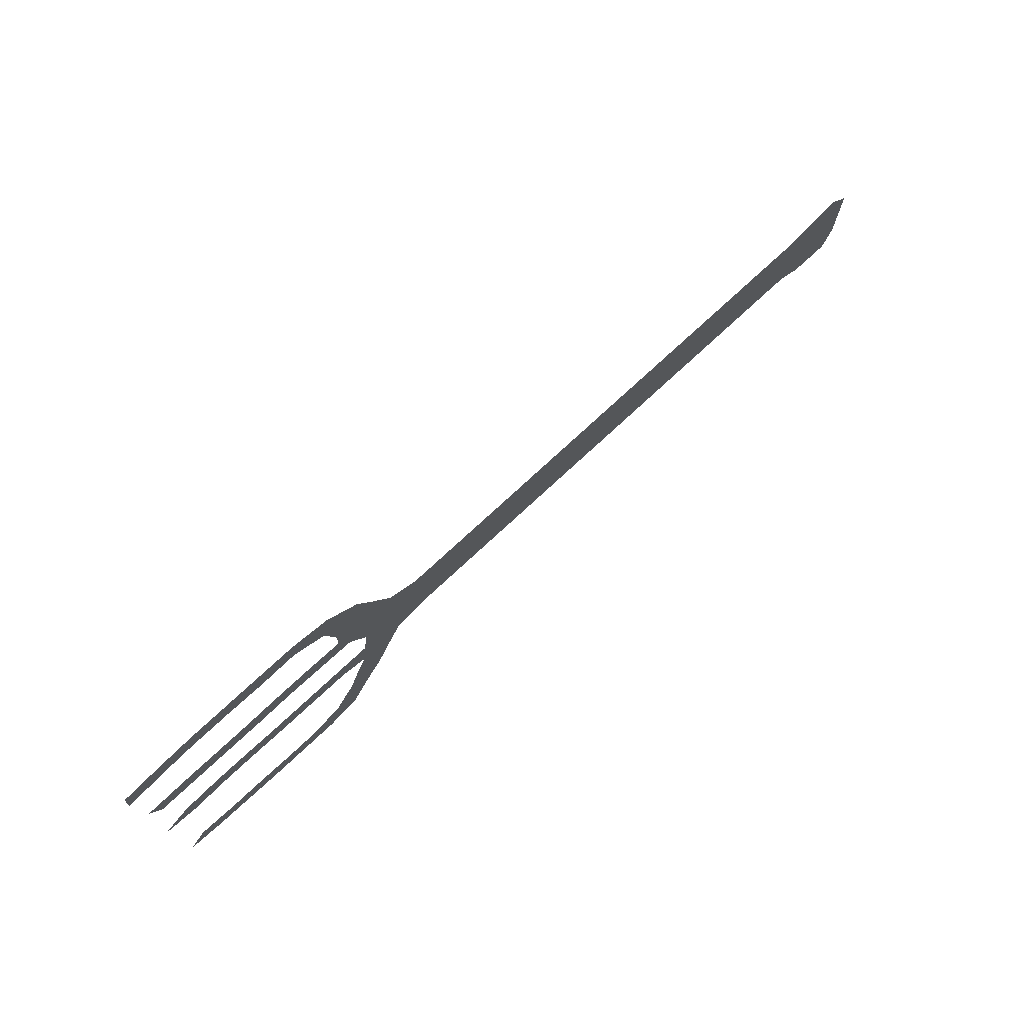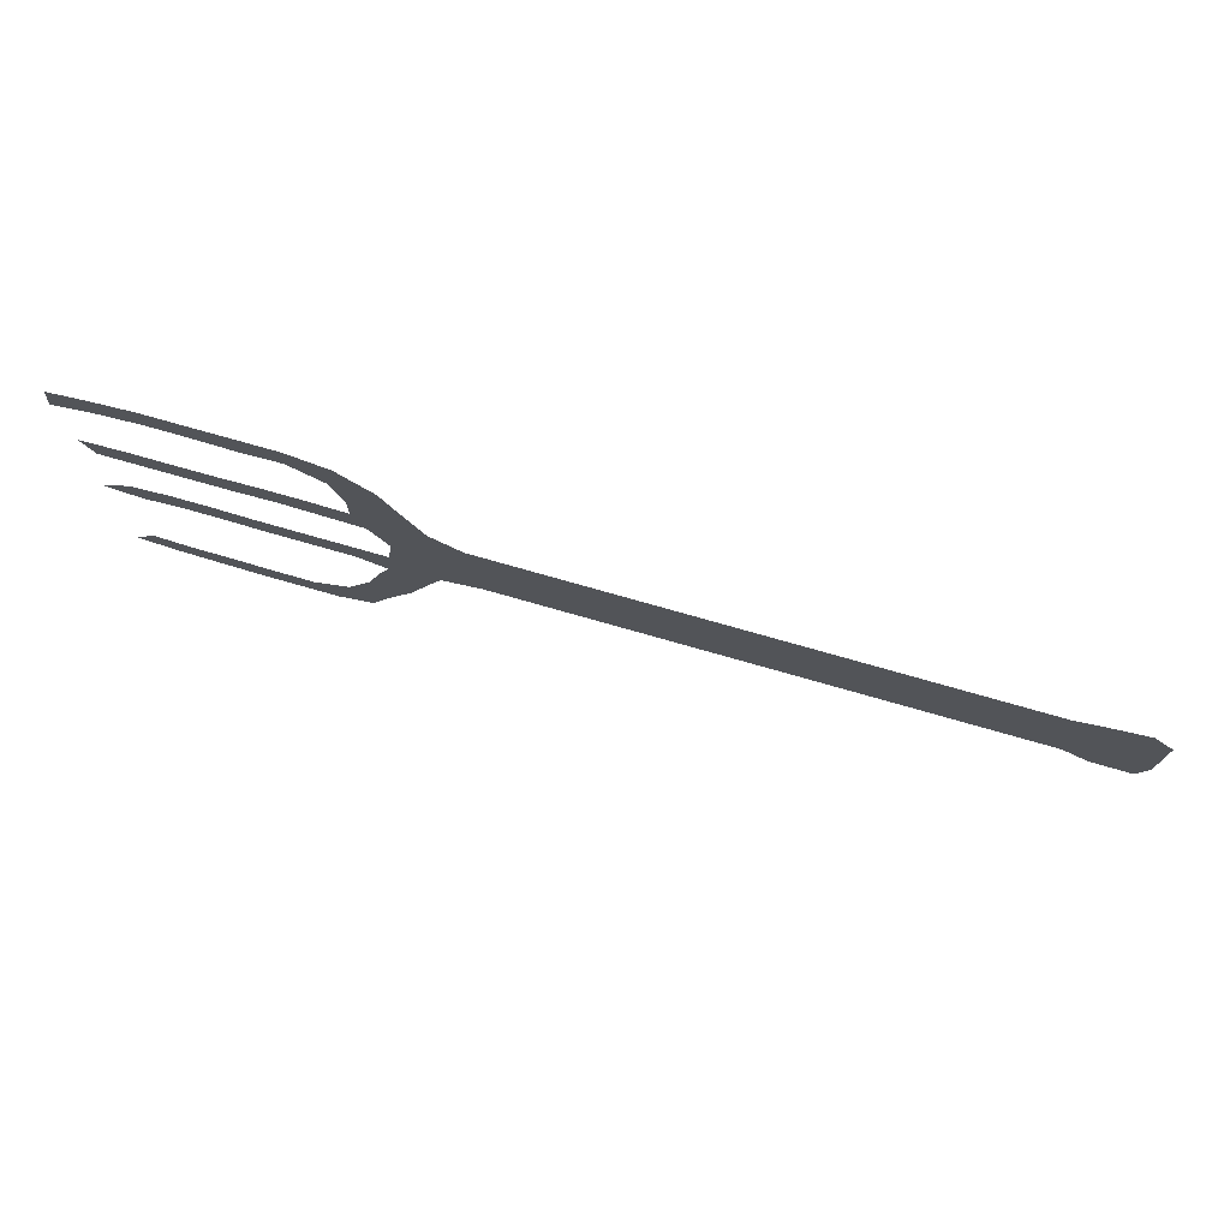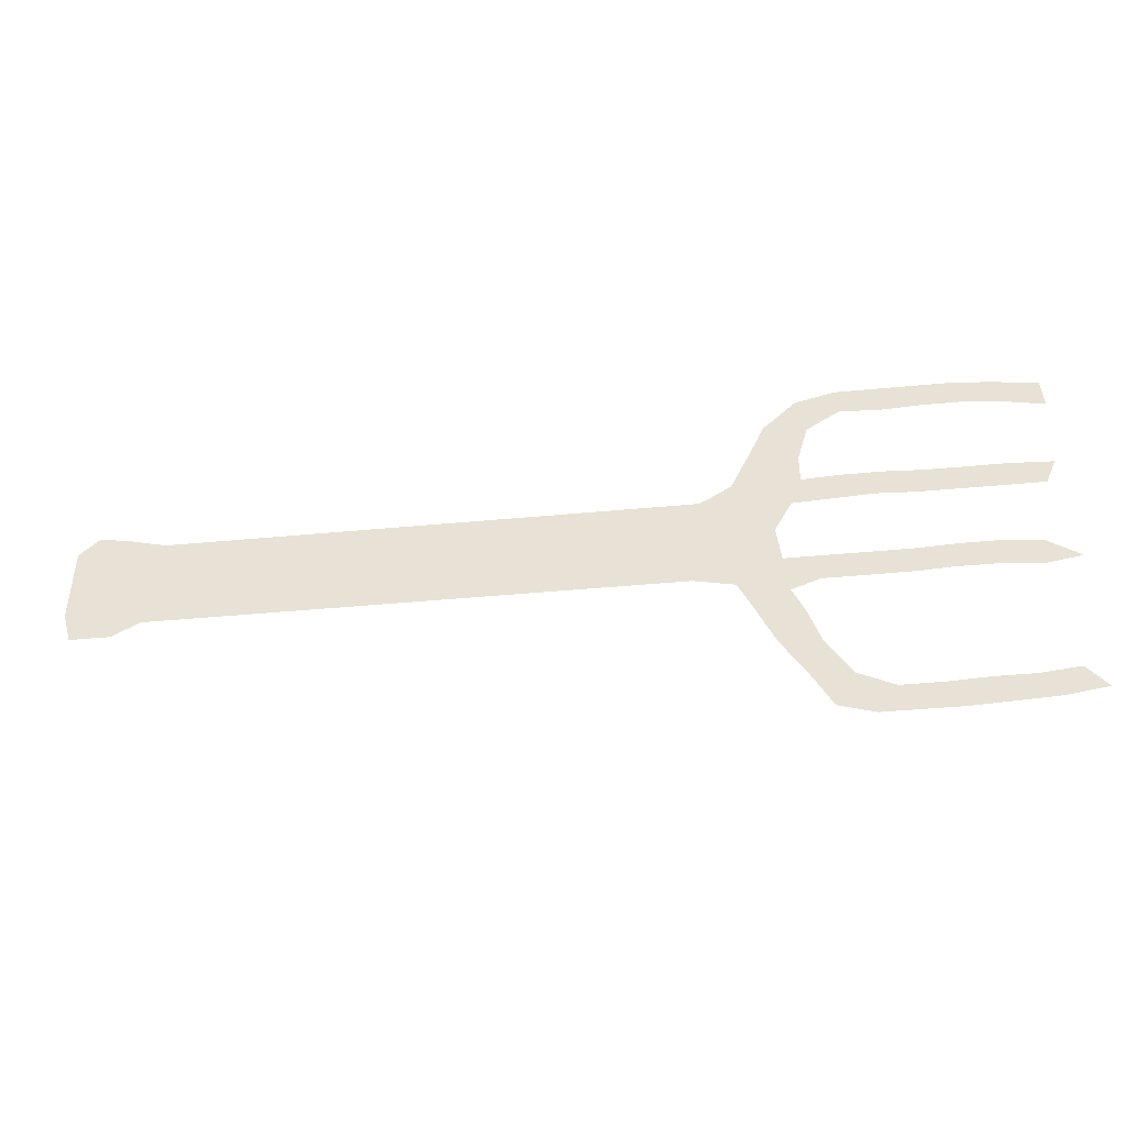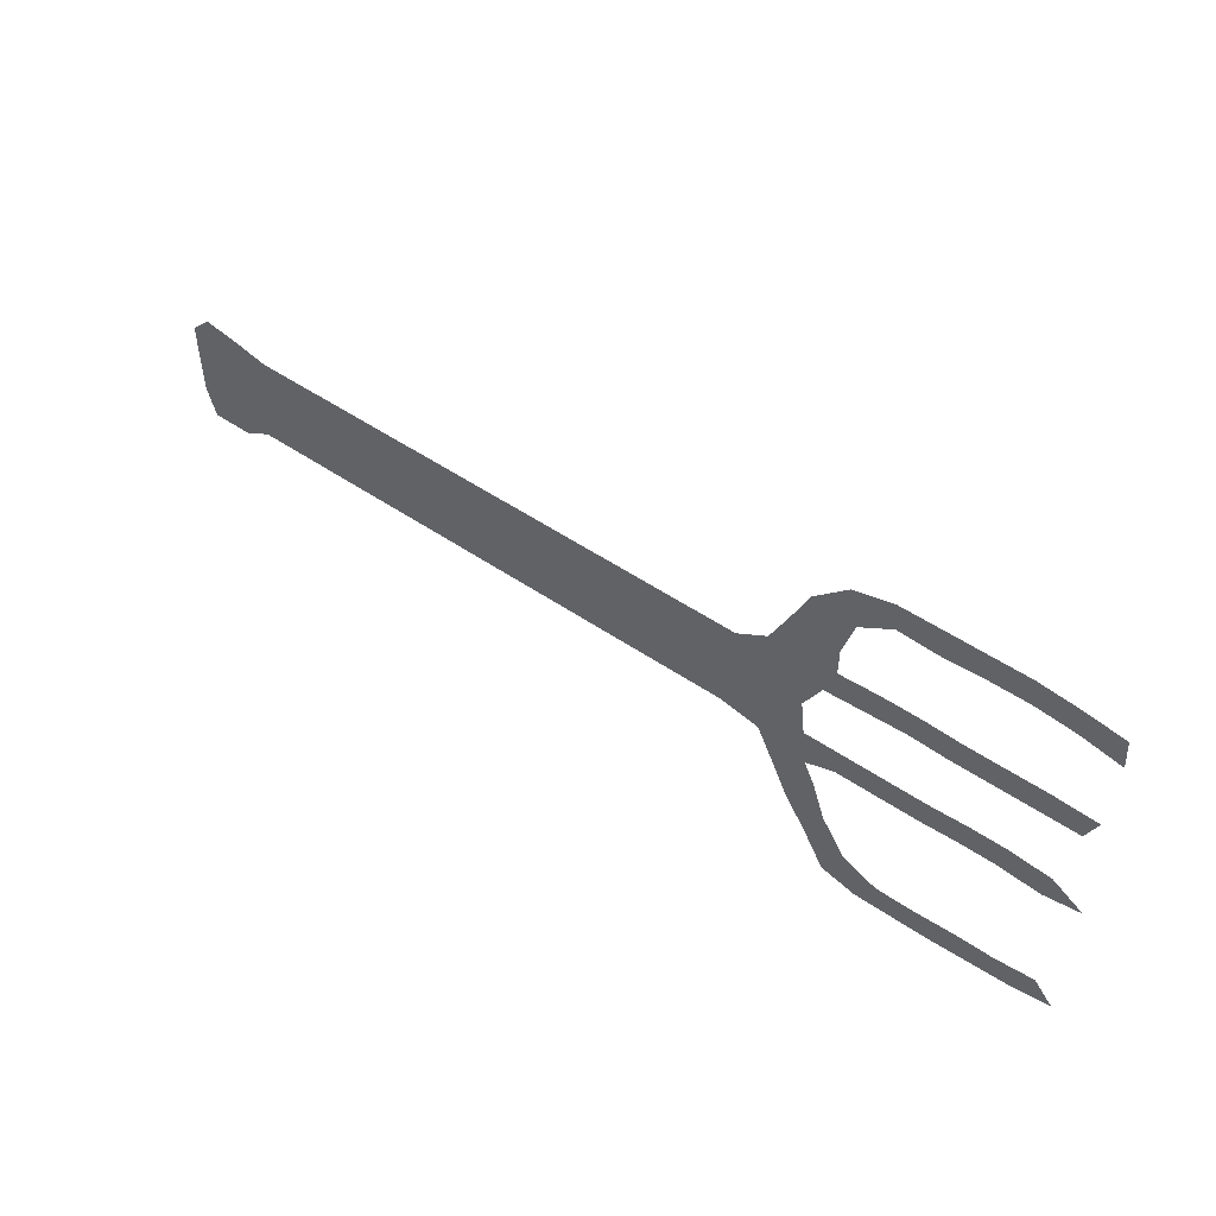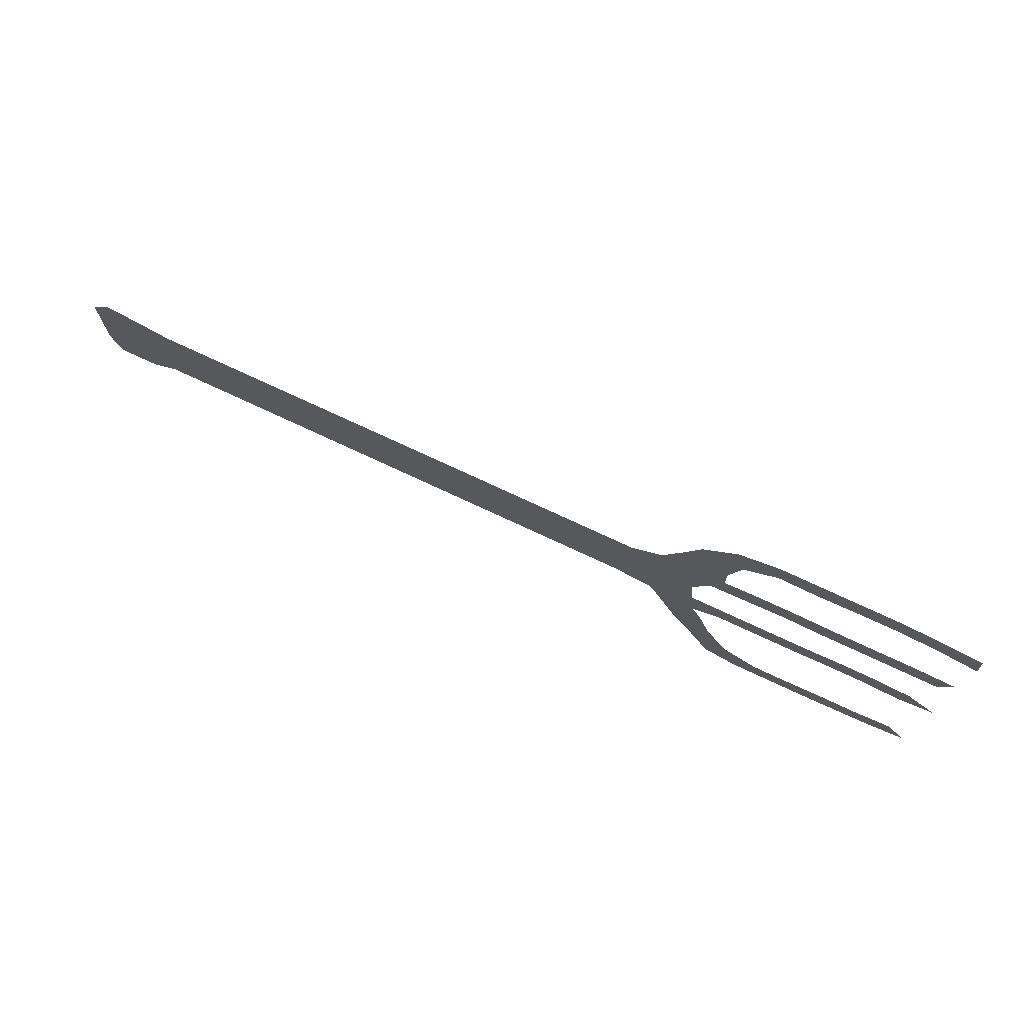
<metadata>
{"format":"obj","ext":"obj","renderer":"f3d","projection":"perspective","resolution":1024,"background":"white","views":[{"elev":74.3,"azim":-43.0,"up":"+Y"},{"elev":74.6,"azim":16.0,"up":"+Y"},{"elev":-43.8,"azim":-173.7,"up":"+Y"},{"elev":51.5,"azim":-143.5,"up":"+Y"},{"elev":73.6,"azim":-154.8,"up":"+Y"}]}
</metadata>
<code>
v 0.2804 0.1589 0
v 0.25 0.1706 0
v 0.2034 0.1705 0
v 0.1582 0.1709 0
v 0.1231 0.1729 0
v 0.08178 0.1729 0
v 0.03972 0.1682 0
v 0 0.1752 0
v 0.03271 0.1986 0
v 0.07477 0.2033 0
v 0.113 0.2033 0
v 0.1551 0.2011 0
v 0.1972 0.2009 0
v 0.2392 0.2009 0
v 0.2851 0.2009 0
v 0.2897 0.2407 0
v 0.271 0.2757 0
v 0.2328 0.2778 0
v 0.1869 0.2804 0
v 0.1482 0.2782 0
v 0.1062 0.278 0
v 0.0606 0.278 0
v 0.01869 0.278 0
v 0.007009 0.3061 0
v 0.05356 0.3085 0
v 0.09862 0.3084 0
v 0.1362 0.3085 0
v 0.1751 0.3107 0
v 0.2169 0.3107 0
v 0.2594 0.3084 0
v 0.2594 0.3388 0
v 0.2477 0.3808 0
v 0.2126 0.4042 0
v 0.1706 0.4019 0
v 0.1278 0.4042 0
v 0.08645 0.4042 0
v 0.04439 0.3995 0
v 0.002336 0.3902 0
v 0.004673 0.4229 0
v 0.04744 0.43 0
v 0.08879 0.4346 0
v 0.1271 0.4346 0
v 0.1691 0.4346 0
v 0.215 0.4346 0
v 0.257 0.4229 0
v 0.2921 0.3878 0
v 0.3089 0.3498 0
v 0.3294 0.3061 0
v 0.3622 0.2851 0
v 0.4041 0.2851 0
v 0.4456 0.2851 0
v 0.4885 0.2851 0
v 0.5258 0.2851 0
v 0.5674 0.2851 0
v 0.6161 0.2851 0
v 0.6611 0.2851 0
v 0.7023 0.2851 0
v 0.7445 0.2851 0
v 0.7869 0.2851 0
v 0.8294 0.2851 0
v 0.8707 0.2851 0
v 0.9089 0.2851 0
v 0.9445 0.2945 0
v 0.979 0.3014 0
v 1 0.2804 0
v 1 0.2345 0
v 1 0.1963 0
v 0.9907 0.1636 0
v 0.9486 0.1636 0
v 0.9206 0.1799 0
v 0.8743 0.1799 0
v 0.8317 0.1799 0
v 0.7893 0.1799 0
v 0.7476 0.1799 0
v 0.7053 0.1799 0
v 0.6644 0.1799 0
v 0.63 0.1799 0
v 0.5918 0.1799 0
v 0.5507 0.1799 0
v 0.5086 0.1799 0
v 0.4663 0.1799 0
v 0.4162 0.1799 0
v 0.3738 0.1799 0
v 0.3318 0.1706 0
v 0.3152 0.1351 0
v 0.2967 0.09346 0
v 0.2735 0.05562 0
v 0.25 0.01168 0
v 0.2126 0 0
v 0.1748 -1.699e-06 0
v 0.1335 -0.0001031 0
v 0.09115 0.002057 0
v 0.04439 0.004673 0
v 0.002336 0.01168 0
v 0.02336 0.03738 0
v 0.06542 0.03271 0
v 0.1067 0.0327 0
v 0.1487 0.03044 0
v 0.1916 0.03037 0
v 0.229 0.04906 0
v 0.2547 0.09112 0
v 0.2687 0.1332 0
v 0.5022 0.2313 0
v 0.03017 0.4116 0
v 0.04034 0.02081 0
v 0.1213 0.01631 0
v 0.07899 0.01813 0
v 0.1359 0.2947 0
v 0.1644 0.01552 0
v 0.4067 0.2233 0
v 0.173 0.186 0
v 0.1526 0.4187 0
v 0.11 0.4191 0
v 0.08519 0.2935 0
v 0.9703 0.2648 0
v 0.7465 0.2324 0
v 0.62 0.2326 0
v 0.5781 0.2323 0
v 0.1967 0.4174 0
v 0.662 0.2328 0
v 0.3649 0.2411 0
v 0.3295 0.2585 0
v 0.331 0.2109 0
v 0.2199 0.1853 0
v 0.9099 0.2142 0
v 0.9358 0.2483 0
v 0.9553 0.2021 0
v 0.06865 0.417 0
v 0.5366 0.2323 0
v 0.8722 0.2241 0
v 0.8295 0.2317 0
v 0.7885 0.2325 0
v 0.7045 0.2326 0
v 0.2617 0.1833 0
v 0.2724 0.09118 0
v 0.1288 0.186 0
v 0.04924 0.1845 0
v 0.1811 0.2954 0
v 0.2232 0.2944 0
v 0.2488 0.04959 0
v 0.2473 0.4019 0
v 0.04346 0.2929 0
v 0.09023 0.1896 0
v 0.2128 0.02133 0
v 0.2901 0.1289 0
v 0.3023 0.1729 0
v 0.4689 0.2488 0
v 0.3003 0.2819 0
v 0.2903 0.3199 0
v 0.2653 0.2935 0
v 0.2772 0.3616 0
v 0.444 0.2135 0
v 0.7218 0.2588 0
v 0.6872 0.2064 0
v 0.7716 0.2062 0
v 0.8063 0.2587 0
v 0.8465 0.2049 0
v 0.5218 0.206 0
v 0.5639 0.2065 0
v 0.8924 0.2524 0
v 0.3923 0.2567 0
v 0.9714 0.2299 0
v 0.3788 0.2081 0
v 0.6445 0.2066 0
v 0.6037 0.2068 0
v 0.4824 0.2085 0
v 0.4299 0.2511 0
v 0.7289 0.2062 0
v 0.679 0.2589 0
v 0.7638 0.2588 0
v 0.8114 0.2062 0
v 0.8498 0.2565 0
v 0.5119 0.2586 0
v 0.5528 0.2586 0
v 0.6358 0.2594 0
v 0.594 0.2582 0
f 93 105 94
f 106 97 107
f 107 96 105
f 37 104 38
f 23 142 24
f 109 98 106
f 67 127 68
f 34 119 112
f 35 112 113
f 21 108 114
f 63 115 64
f 175 176 117
f 169 175 120
f 16 123 122
f 4 3 111
f 63 126 115
f 36 113 128
f 128 40 104
f 176 174 118
f 174 173 129
f 130 71 125
f 160 172 130
f 132 155 171
f 156 170 132
f 153 169 133
f 133 154 168
f 147 167 152
f 134 14 124
f 5 4 136
f 7 137 8
f 138 28 108
f 19 139 138
f 87 135 140
f 140 100 144
f 141 45 44
f 114 26 25
f 6 136 143
f 7 6 137
f 90 144 109
f 145 102 135
f 1 145 146
f 146 15 134
f 146 84 123
f 16 122 148
f 17 148 150
f 150 30 139
f 31 149 151
f 151 46 141
f 52 173 53
f 57 153 58
f 104 40 39
f 105 95 94
f 105 96 95
f 106 98 97
f 107 97 96
f 91 106 92
f 92 106 107
f 92 107 93
f 93 107 105
f 104 39 38
f 142 25 24
f 33 119 34
f 108 28 27
f 90 109 91
f 91 109 106
f 163 83 82
f 154 76 75
f 4 111 136
f 127 69 68
f 112 43 42
f 112 119 43
f 34 112 35
f 113 42 41
f 113 112 42
f 20 108 21
f 114 108 26
f 26 108 27
f 115 65 64
f 115 162 66
f 58 170 59
f 155 74 73
f 55 175 56
f 59 156 60
f 54 176 55
f 157 72 71
f 164 165 77
f 61 160 62
f 119 141 44
f 119 44 43
f 154 164 76
f 158 80 79
f 56 169 57
f 159 79 78
f 166 81 80
f 123 83 163
f 122 121 49
f 122 123 121
f 49 121 161
f 160 125 126
f 124 14 13
f 3 124 111
f 111 13 12
f 111 124 13
f 125 71 70
f 49 161 50
f 62 126 63
f 62 160 126
f 65 115 66
f 115 126 162
f 127 70 69
f 66 162 67
f 35 113 36
f 128 41 40
f 128 113 41
f 36 128 37
f 37 128 104
f 53 174 54
f 123 163 121
f 165 159 78
f 164 77 76
f 159 158 79
f 165 78 77
f 61 172 160
f 147 166 103
f 60 172 61
f 167 110 152
f 130 157 71
f 133 168 116
f 171 73 72
f 169 120 133
f 59 170 156
f 170 116 132
f 171 155 73
f 132 171 131
f 168 154 75
f 172 131 130
f 168 75 74
f 173 103 129
f 57 169 153
f 174 129 118
f 50 167 51
f 121 163 110
f 166 152 81
f 175 117 120
f 51 167 147
f 176 118 117
f 2 134 124
f 3 2 124
f 86 135 87
f 135 102 101
f 123 84 83
f 5 136 6
f 136 12 11
f 136 111 12
f 137 9 8
f 19 138 20
f 20 138 108
f 18 139 19
f 138 29 28
f 138 139 29
f 87 140 88
f 140 101 100
f 140 135 101
f 88 144 89
f 88 140 144
f 32 141 33
f 33 141 119
f 141 46 45
f 22 142 23
f 142 114 25
f 21 114 22
f 22 114 142
f 143 11 10
f 143 136 11
f 6 143 137
f 137 10 9
f 137 143 10
f 89 144 90
f 144 100 99
f 109 99 98
f 109 144 99
f 85 145 86
f 86 145 135
f 1 102 145
f 146 85 84
f 146 145 85
f 134 15 14
f 1 146 134
f 2 1 134
f 15 123 16
f 15 146 123
f 147 103 173
f 51 147 52
f 122 49 48
f 148 122 48
f 16 148 17
f 149 48 47
f 148 48 149
f 150 149 30
f 150 148 149
f 139 30 29
f 17 150 18
f 18 150 139
f 30 149 31
f 151 47 46
f 151 149 47
f 31 151 32
f 32 151 141
f 126 125 127
f 110 82 152
f 152 82 81
f 153 116 170
f 120 164 154
f 116 168 155
f 156 131 172
f 131 171 157
f 118 165 117
f 117 164 120
f 103 166 158
f 129 158 159
f 127 125 70
f 121 110 161
f 130 125 160
f 161 110 167
f 162 127 67
f 162 126 127
f 129 159 118
f 117 165 164
f 103 158 129
f 118 159 165
f 158 166 80
f 50 161 167
f 131 157 130
f 155 168 74
f 56 175 169
f 132 131 156
f 58 153 170
f 116 155 132
f 157 171 72
f 120 154 133
f 60 156 172
f 52 147 173
f 133 116 153
f 53 173 174
f 110 163 82
f 55 176 175
f 152 166 147
f 54 174 176

</code>
